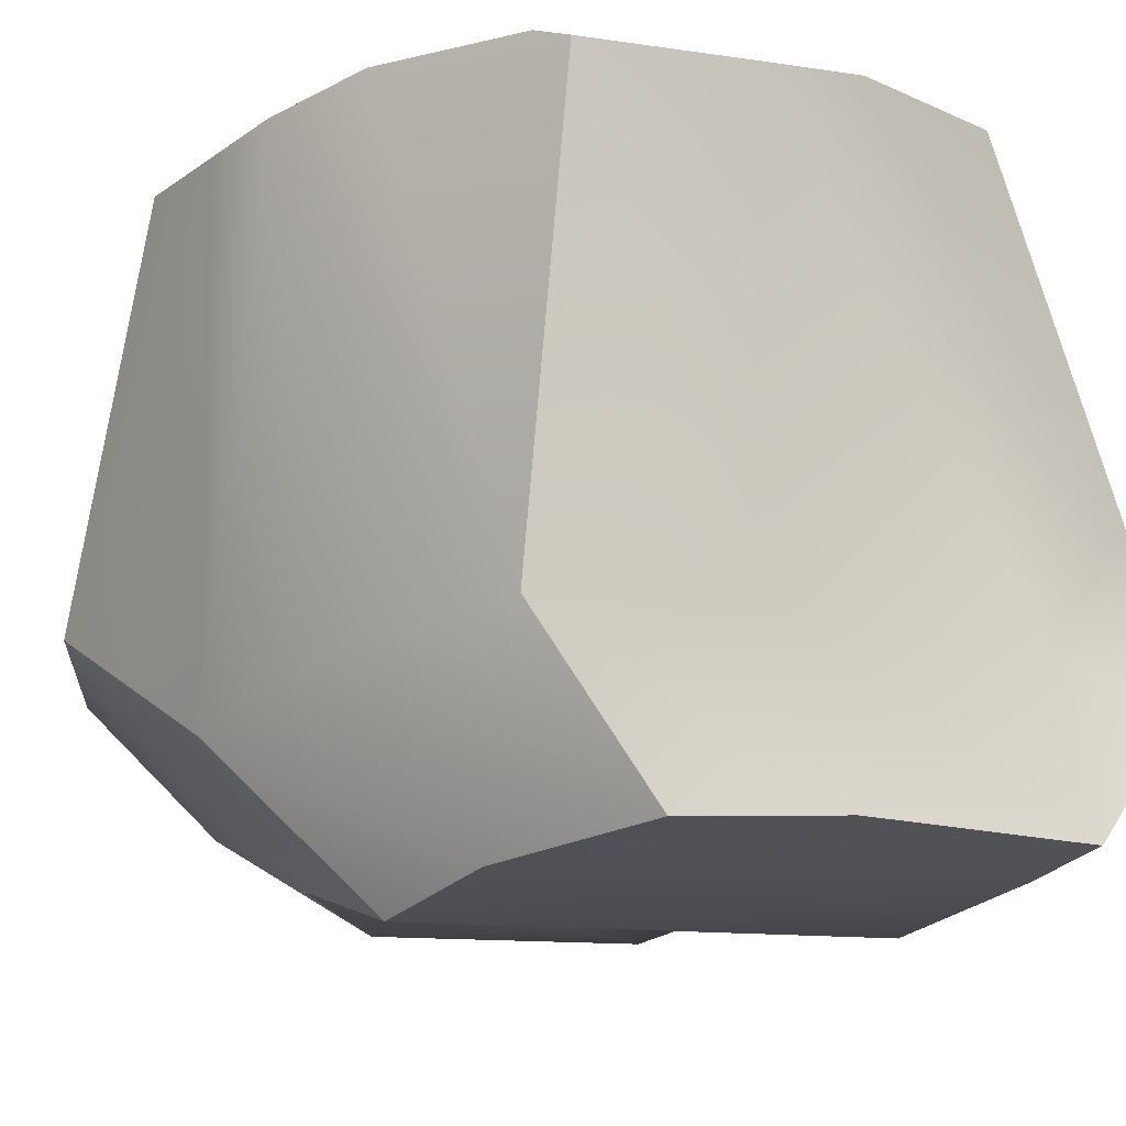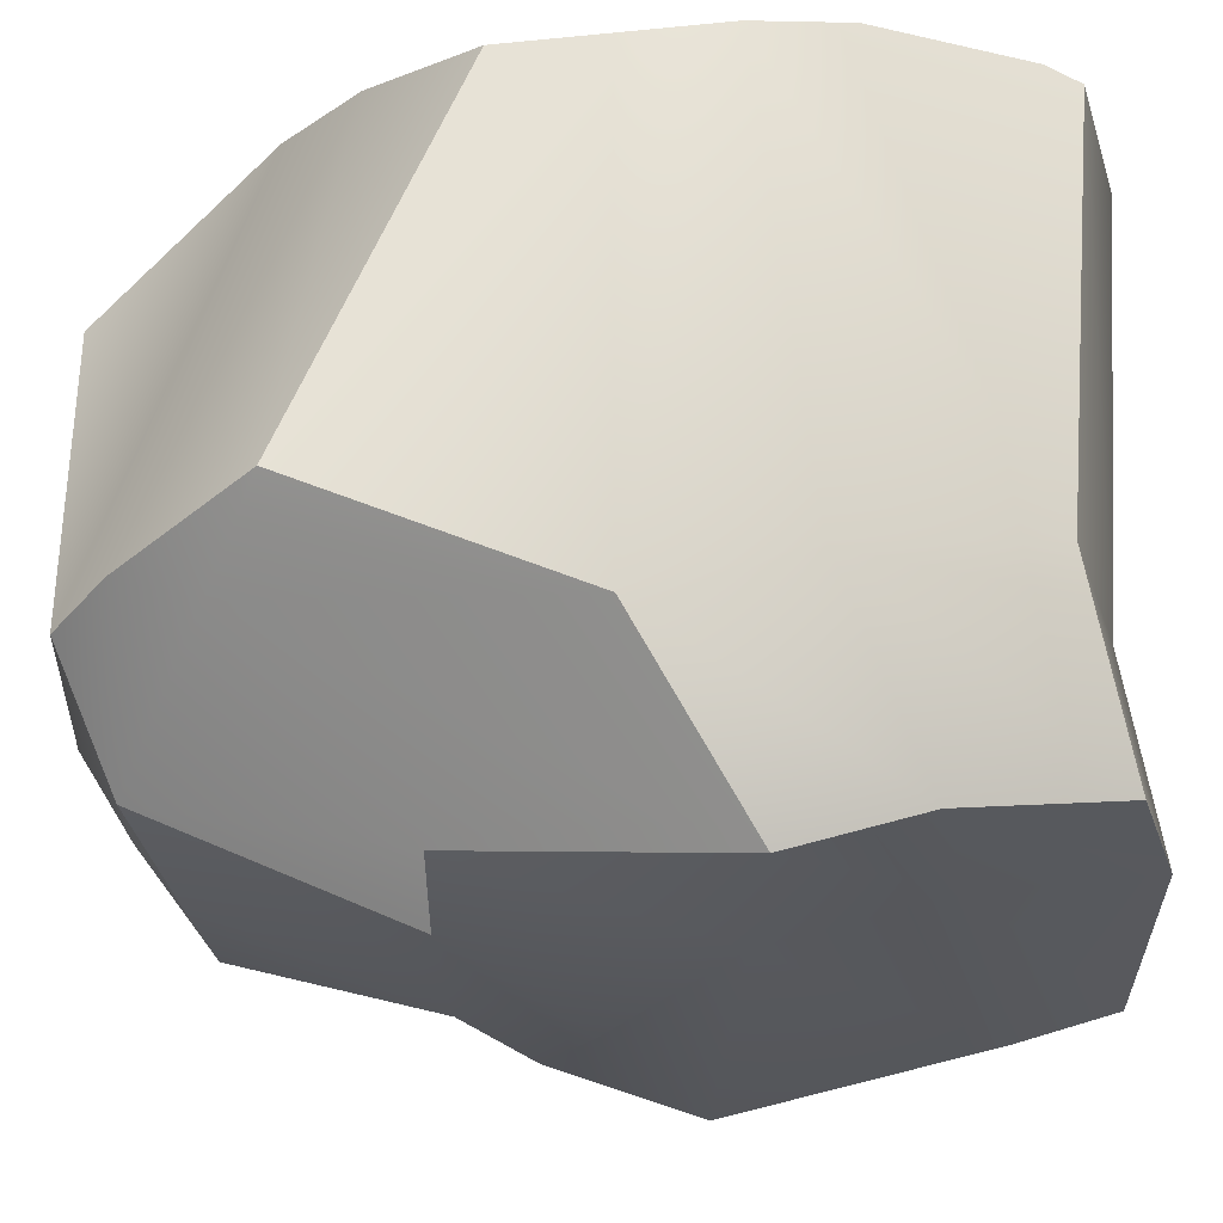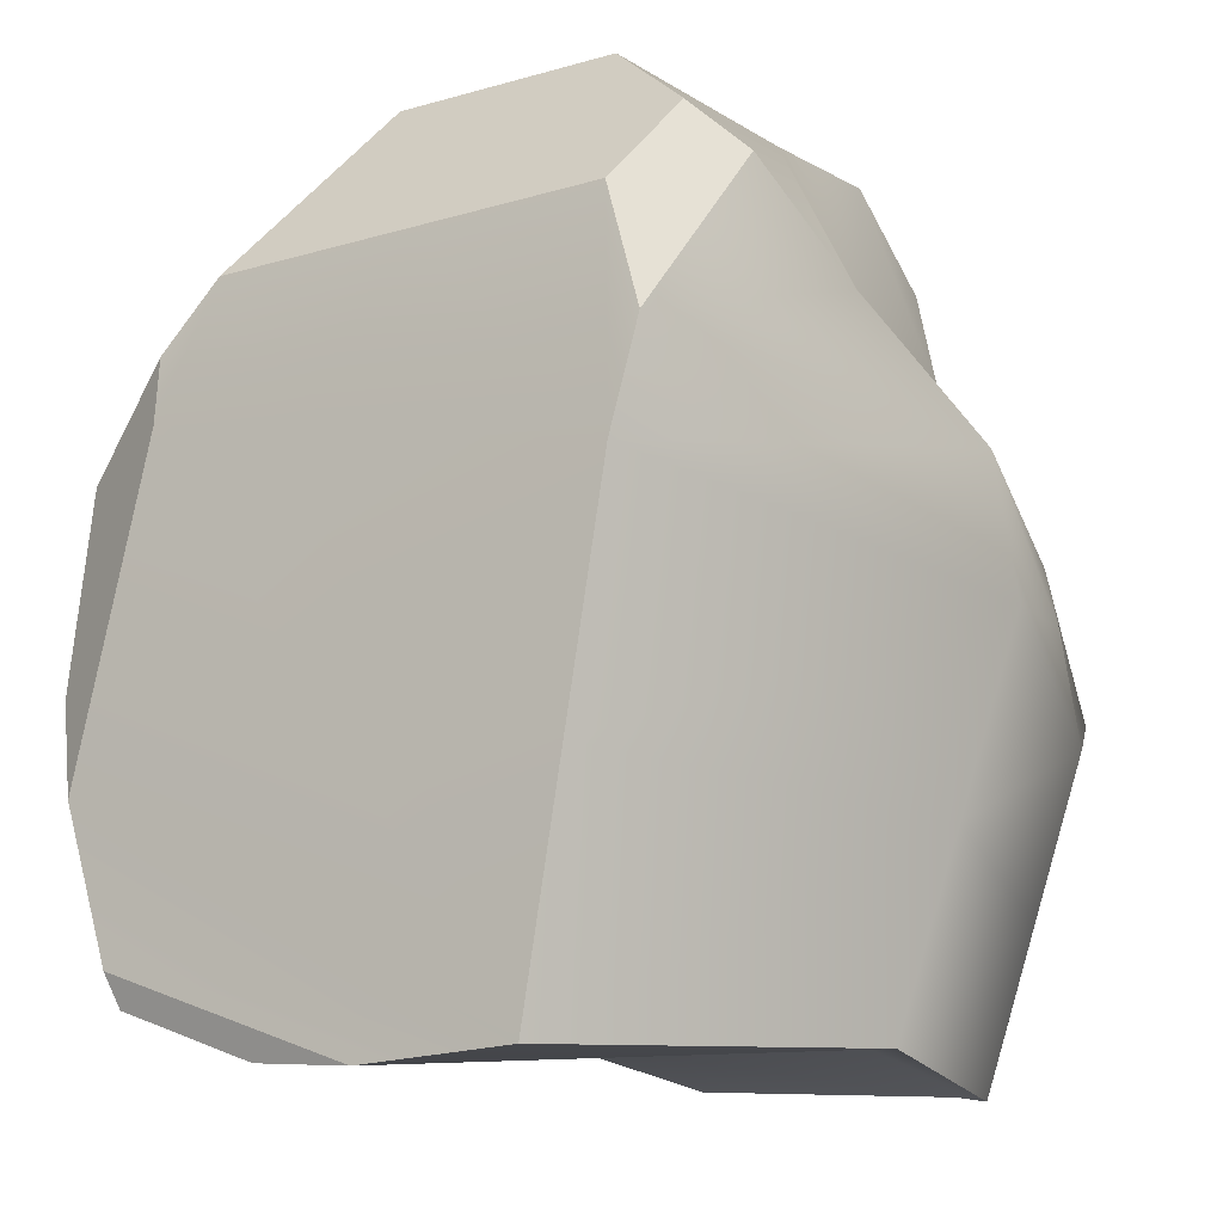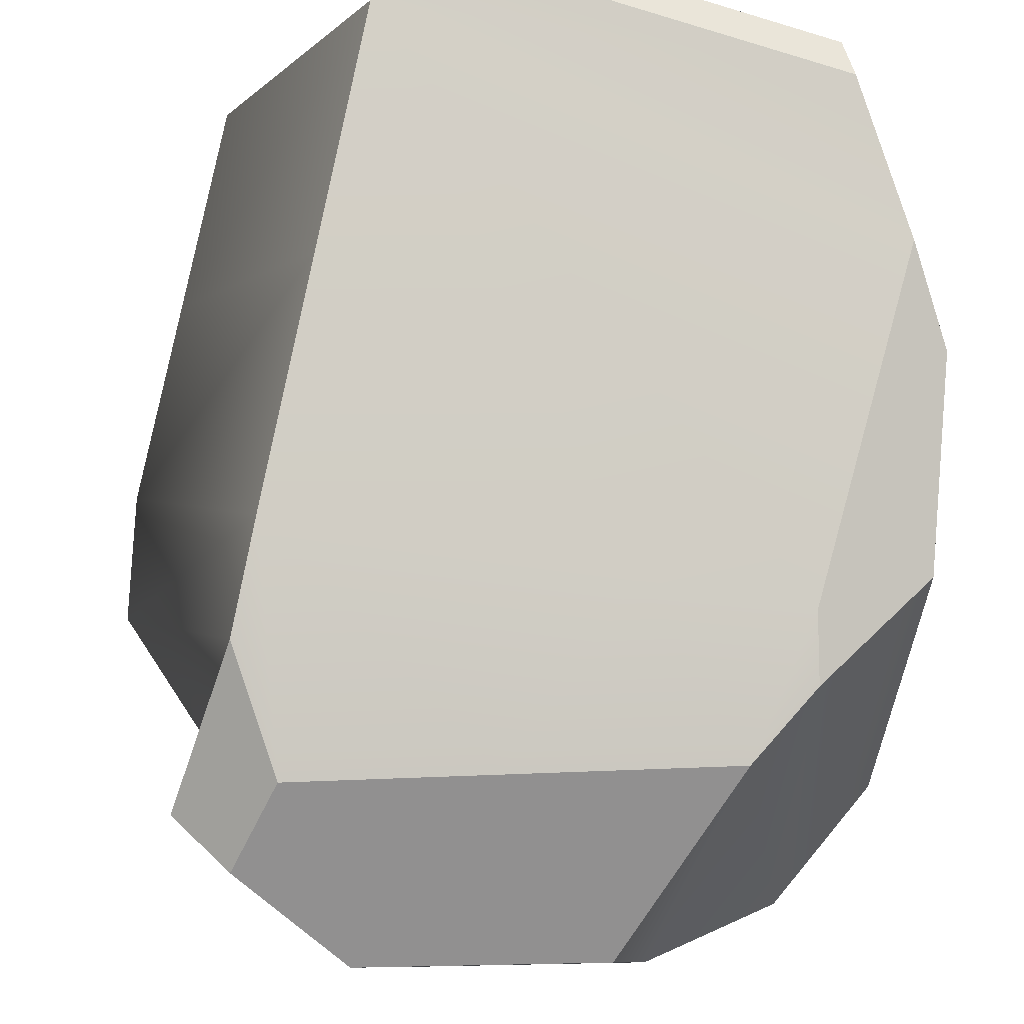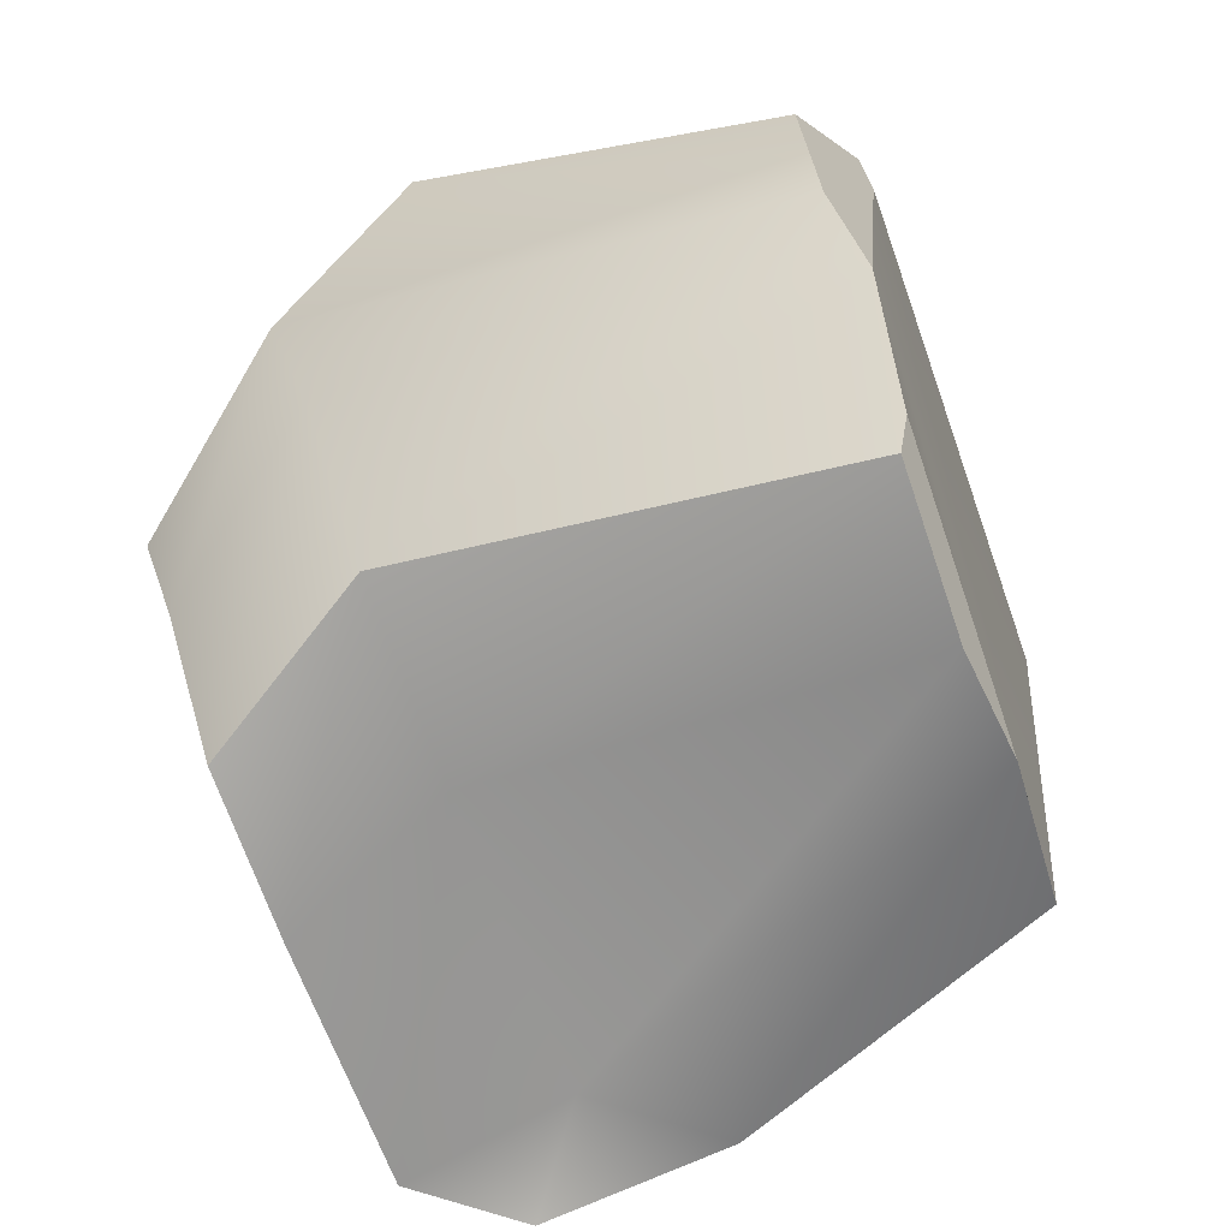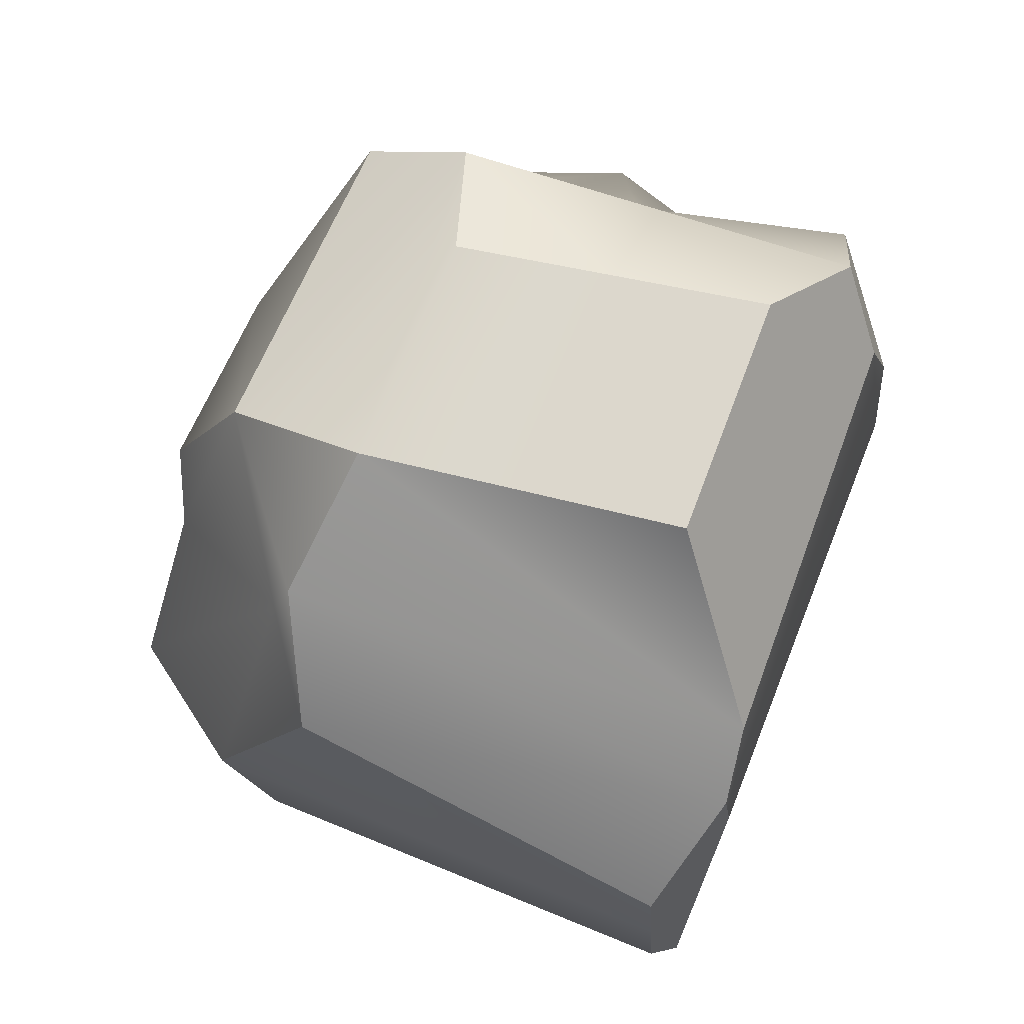
<metadata>
{"format":"obj","ext":"obj","renderer":"f3d","projection":"perspective","resolution":1024,"background":"white","views":[{"elev":-9.6,"azim":-38.9,"up":"+Z"},{"elev":-27.7,"azim":-91.4,"up":"+Z"},{"elev":-10.5,"azim":33.4,"up":"+Y"},{"elev":80.0,"azim":-179.5,"up":"+Z"},{"elev":-56.9,"azim":-70.3,"up":"+Y"},{"elev":71.4,"azim":-68.2,"up":"+Y"}]}
</metadata>
<code>
o Cube.001_low
v 189 4.184 -25.06
v 189.6 5.743 -24.82
v 192 5.86 -25.33
v 189.6 4.891 -22.34
v 189 3.405 -24.82
v 189 3.673 -22.47
v 189.1 3.18 -22.34
v 189.4 2.392 -22.34
v 190.3 6.12 -25.33
v 192 5.671 -22.49
v 189.5 2.216 -22.4
v 189.4 2.414 -24.62
v 190.8 1.951 -22.34
v 190.3 2.116 -24.59
v 190.2 1.972 -22.4
v 192.4 5.19 -24.77
v 192 2.073 -24.66
v 192.5 2.038 -24.06
v 191.7 2.031 -22.39
v 192.1 4.482 -22.34
v 192.2 5.038 -22.41
v 192.4 5.483 -23.95
v 193 4.035 -24.45
v 192.7 3.037 -24.26
v 189.1 5.52 -24.49
v 189.1 4.708 -22.56
v 189.6 5.229 -22.38
v 189.9 5.581 -22.44
v 189.6 6.124 -24.71
v 192 6.277 -24.77
v 192.2 6.064 -22.76
v 192.1 5.685 -24.55
v 192.5 5.798 -22.85
v 193 4.71 -24.21
v 190.3 6.433 -24.61
v 190.5 6.446 -23.02
v 191.7 6.48 -23.04
v 191.4 6.466 -24.58
v 190.4 4.759 -22.34
v 191 5.628 -22.46
v 189 4.19 -22.51
v 191.9 3.256 -22.37
v 189.6 2.952 -25.64
v 189.6 3.598 -25.84
v 190 4.892 -25.64
v 190.4 4.868 -25.84
v 192.1 4.754 -25.55
v 190.4 2.76 -25.64
v 190.6 3.618 -25.84
v 189.9 2.13 -25.48
v 190.7 1.883 -25.45
v 192.7 3.66 -25.83
v 192.6 4.433 -25.6
v 192.1 1.847 -25.51
v 192.5 1.818 -25.02
v 192.1 2.339 -25.64
v 192.9 3.475 -25.34
v 192.7 2.647 -25.18
v 192.9 4.034 -25.14
v 191.6 6.473 -23.81
v 190.4 6.44 -23.82
v 192.1 6.17 -23.76
v 191.4 4.803 -25.81
v 191.4 5.968 -25.33
v 191.5 4.192 -25.87
f 42 24 23 20
f 12 7 6 5
f 13 8 11 15
f 14 15 11 12
f 5 43 50 12
f 19 7 8 13
f 25 29 2 1
f 33 31 10 21
f 16 53 47 3
f 1 44 43 5
f 13 17 18 19
f 20 23 34 21
f 28 27 4 39
f 41 4 27 26
f 41 26 25 1
f 21 34 22 33
f 24 58 57 23
f 37 40 10 31
f 16 3 30 32
f 61 36 37 60
f 62 60 37 31
f 35 28 36 61
f 9 30 3 64
f 12 50 51 14
f 17 54 55 18
f 14 51 54 17
f 9 46 45 2
f 29 35 9 2
f 19 39 4 7
f 10 40 20 21
f 20 39 19 42
f 36 28 40 37
f 32 22 34 16
f 40 28 39 20
f 6 41 1 5
f 6 7 4 41
f 25 26 27 29
f 29 27 28 35
f 15 14 17 13
f 19 18 24 42
f 23 57 59 34
f 51 50 43 48
f 49 52 56 48
f 56 52 57 58
f 53 59 57 52
f 49 65 53 52
f 44 49 48 43
f 54 51 48 56
f 45 46 49 44
f 54 56 58 55
f 2 45 44 1
f 18 55 58 24
f 34 59 53 16
f 3 47 63 64
f 35 38 30 9
f 22 62 31 33
f 30 38 60 62
f 35 61 60 38
f 32 30 62 22
f 11 8 7 12
f 63 47 53 65
f 63 46 9 64
f 46 63 65 49

</code>
